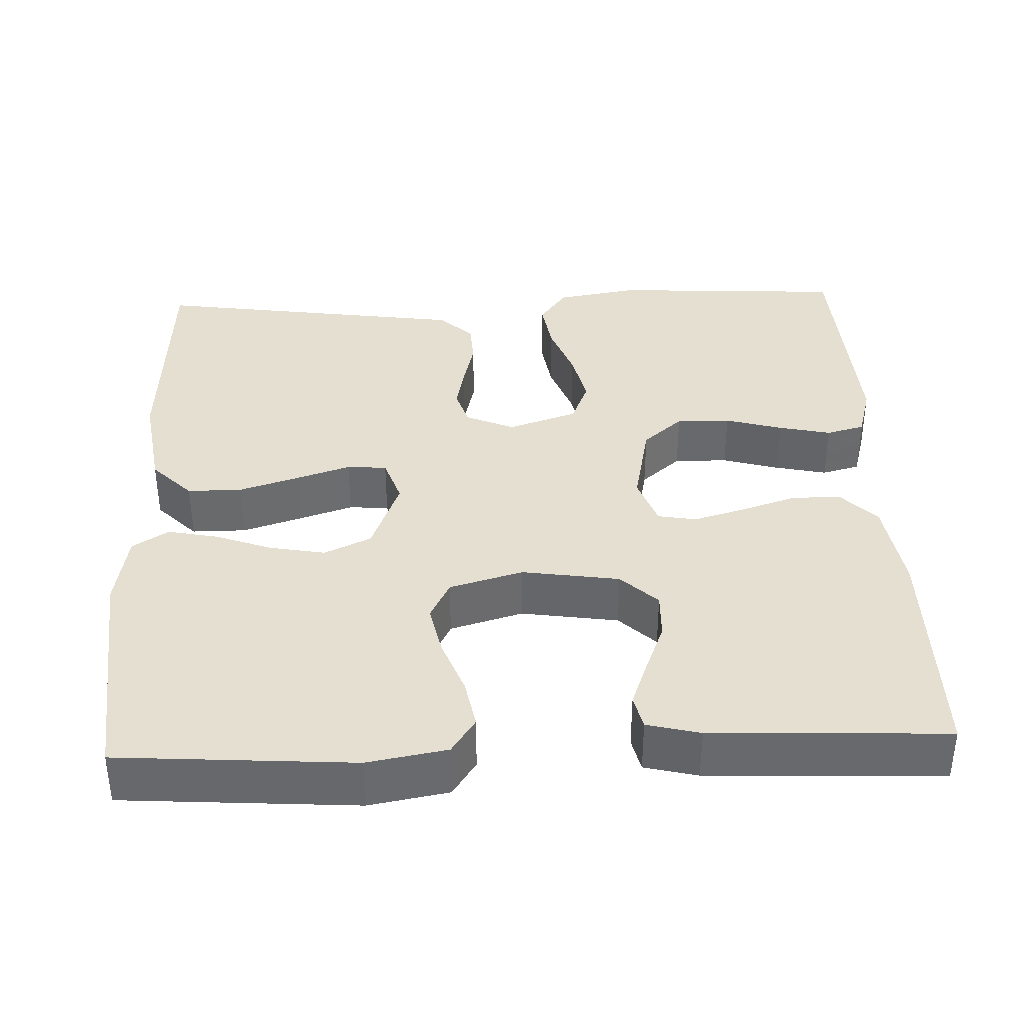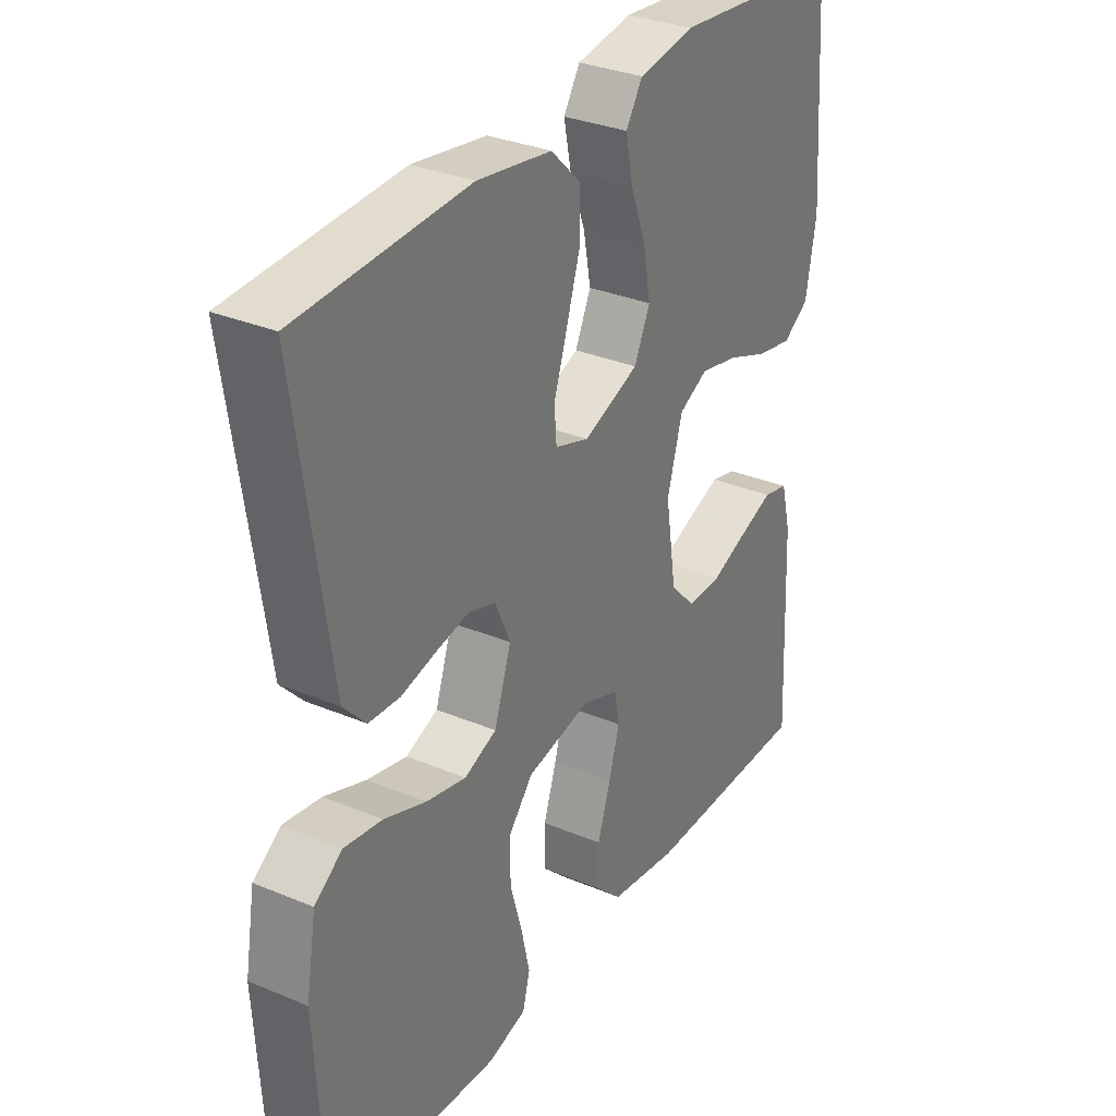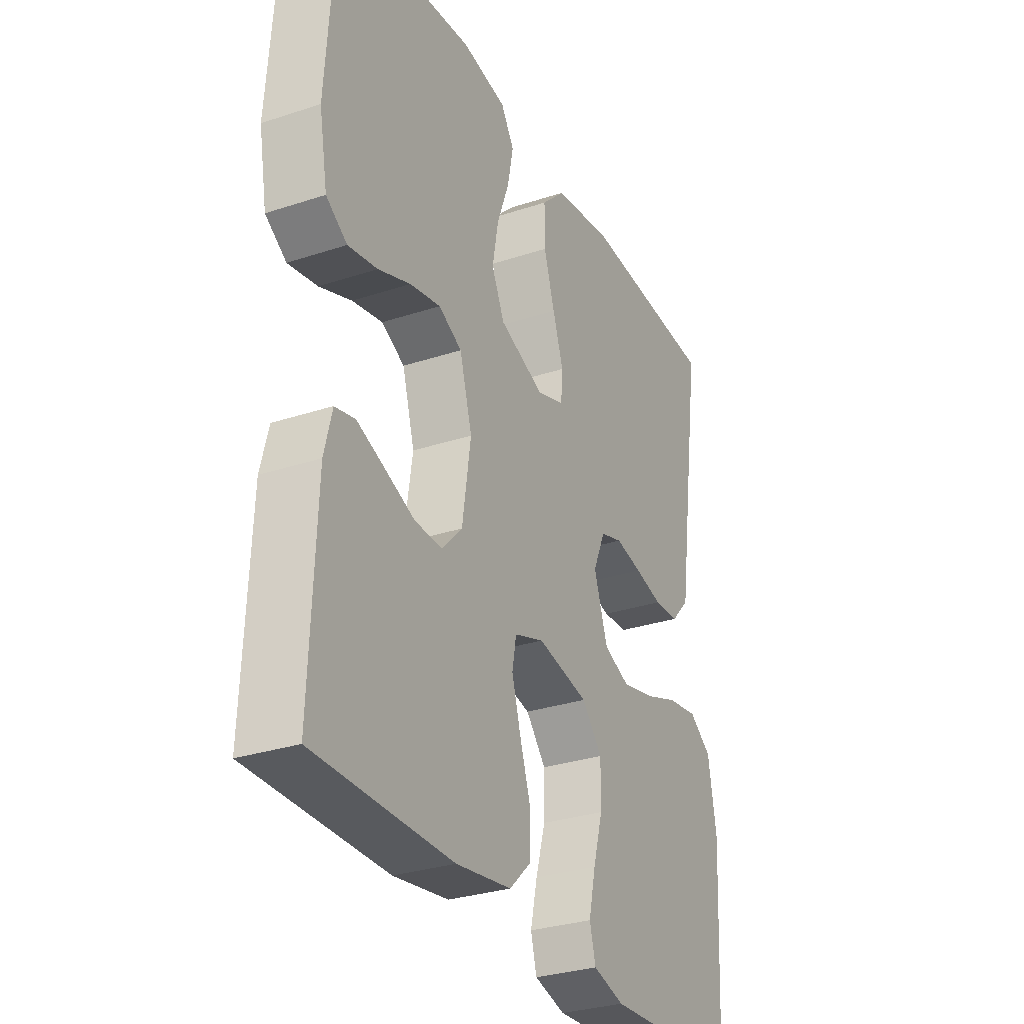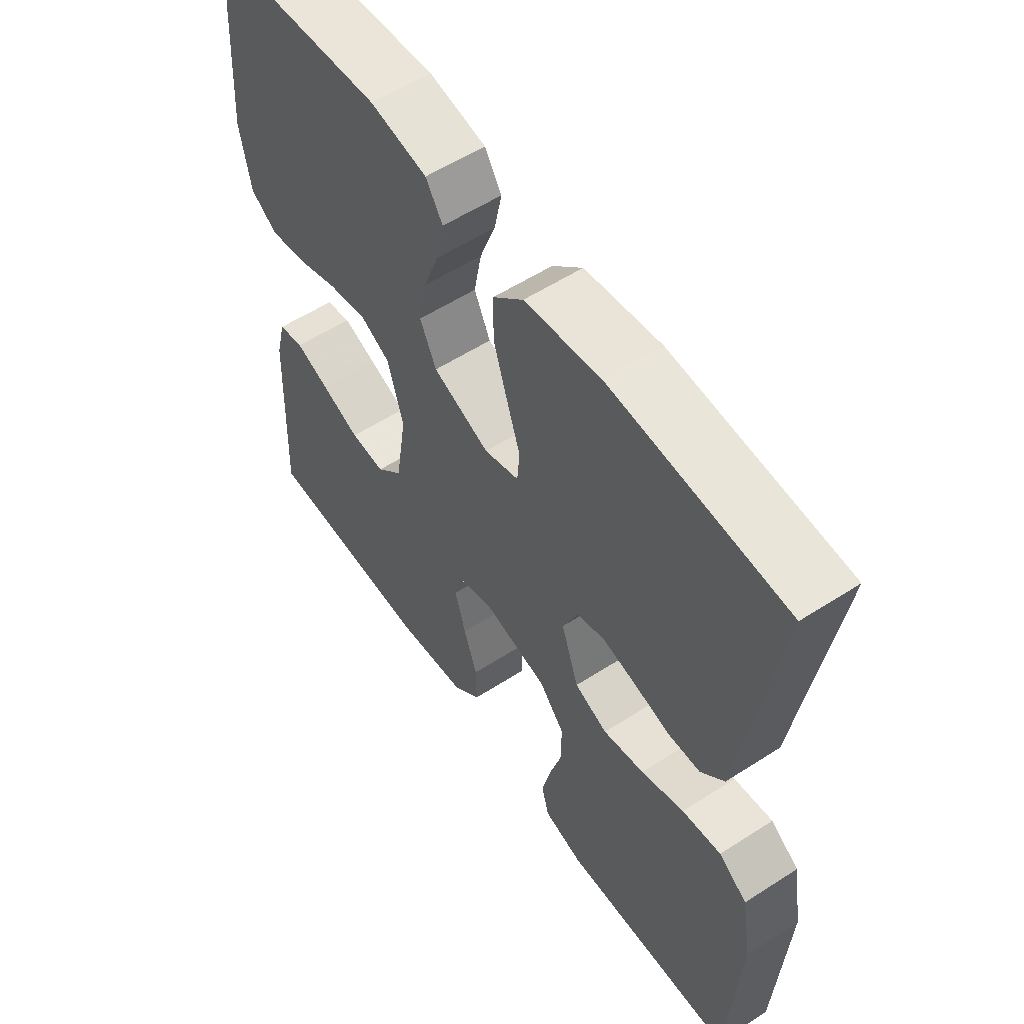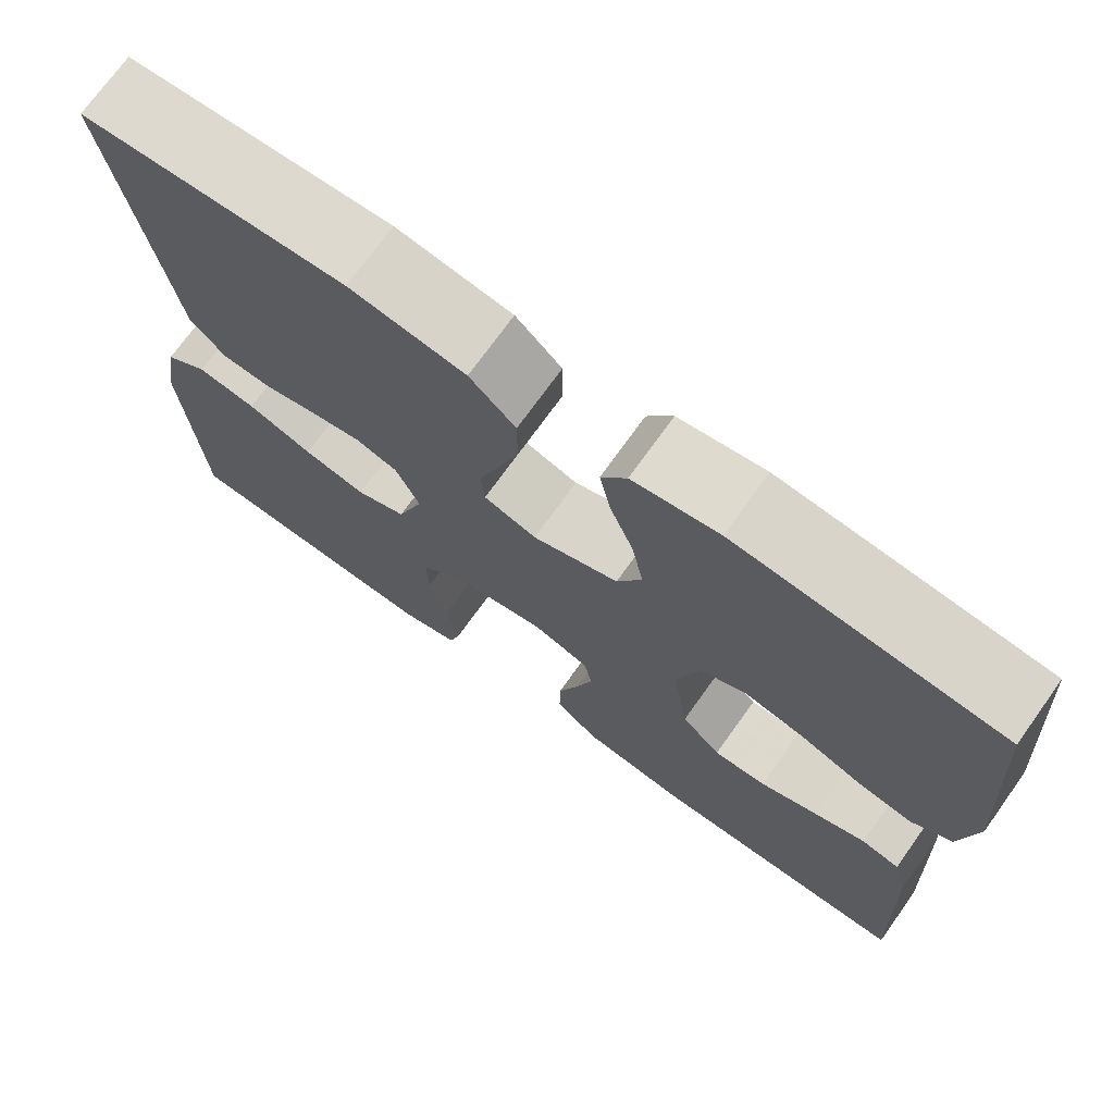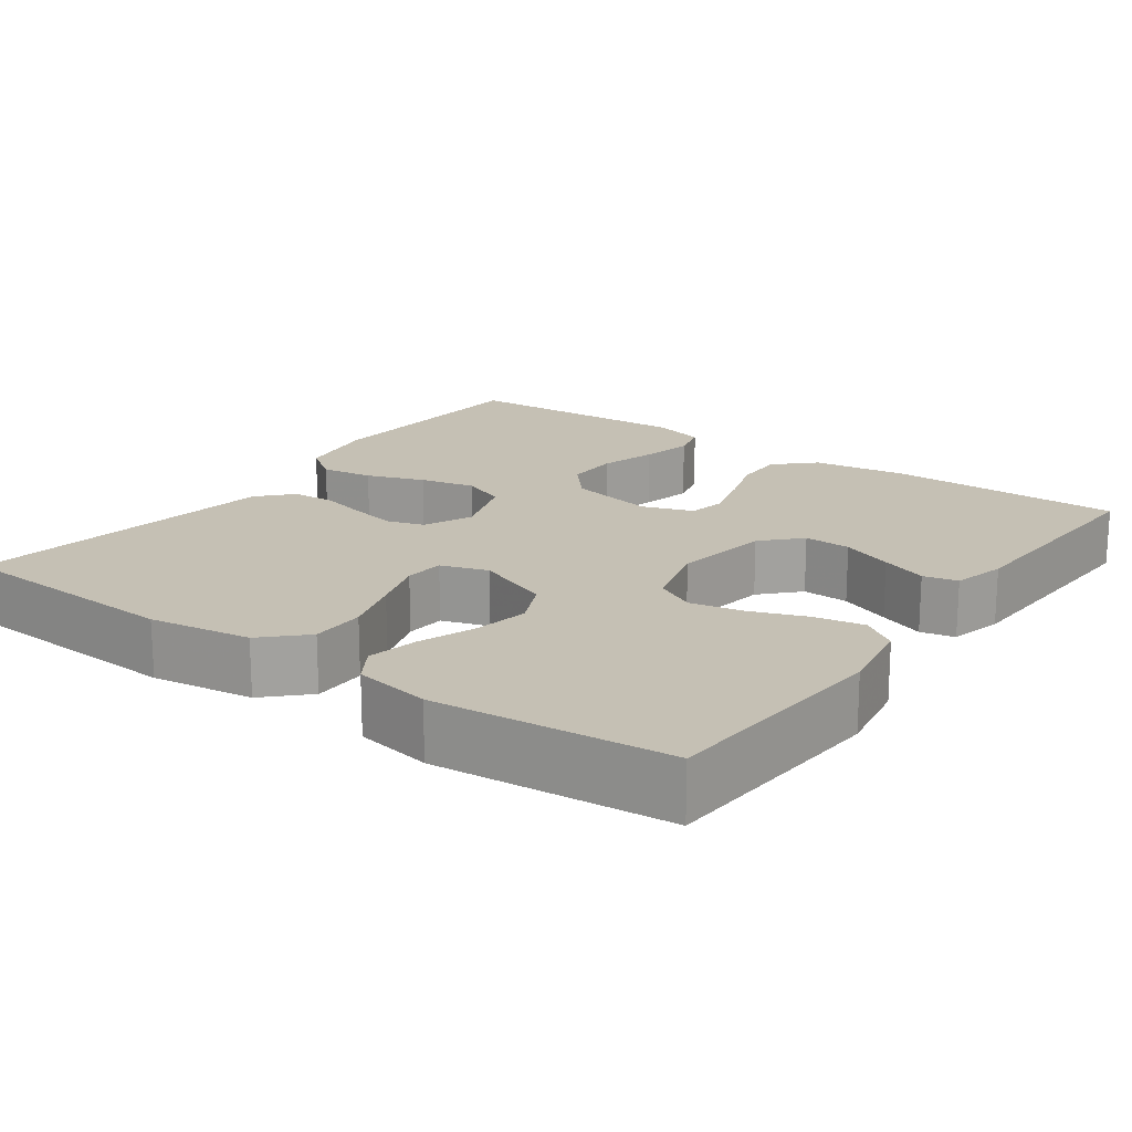
<metadata>
{"format":"obj","ext":"obj","renderer":"f3d","projection":"perspective","resolution":1024,"background":"white","views":[{"elev":37.3,"azim":87.7,"up":"+Y"},{"elev":31.8,"azim":-59.4,"up":"+Z"},{"elev":-30.3,"azim":115.6,"up":"+Z"},{"elev":56.9,"azim":-123.9,"up":"+Z"},{"elev":72.7,"azim":35.6,"up":"+Z"},{"elev":18.2,"azim":35.8,"up":"+Y"}]}
</metadata>
<code>
v -0.5 0.07 -0.5
v -0.517 0.07 -0.2
v -0.499 0.07 -0.094
v -0.45 0.07 -0.059
v -0.383 0.07 -0.069
v -0.309 0.07 -0.096
v -0.238 0.07 -0.112
v -0.181 0.07 -0.089
v -0.151 0.07 0
v -0.178 0.07 0.062
v -0.226 0.07 0.077
v -0.285 0.07 0.065
v -0.346 0.07 0.05
v -0.401 0.07 0.053
v -0.441 0.07 0.096
v -0.456 0.07 0.2
v -0.5 0.07 0.5
v -0.2 0.07 0.517
v -0.069 0.07 0.497
v -0.017 0.07 0.446
v -0.017 0.07 0.376
v -0.041 0.07 0.3
v -0.064 0.07 0.23
v -0.06 0.07 0.179
v 0 0.07 0.159
v 0.098 0.07 0.197
v 0.126 0.07 0.257
v 0.113 0.07 0.328
v 0.086 0.07 0.401
v 0.073 0.07 0.465
v 0.102 0.07 0.511
v 0.2 0.07 0.528
v 0.5 0.07 0.5
v 0.521 0.07 0.2
v 0.503 0.07 0.098
v 0.457 0.07 0.067
v 0.393 0.07 0.079
v 0.322 0.07 0.106
v 0.255 0.07 0.12
v 0.204 0.07 0.094
v 0.177 0.07 0
v 0.196 0.07 -0.125
v 0.241 0.07 -0.172
v 0.301 0.07 -0.17
v 0.367 0.07 -0.144
v 0.426 0.07 -0.122
v 0.47 0.07 -0.132
v 0.487 0.07 -0.2
v 0.5 0.07 -0.5
v 0.2 0.07 -0.501
v 0.079 0.07 -0.483
v 0.031 0.07 -0.437
v 0.032 0.07 -0.373
v 0.055 0.07 -0.303
v 0.074 0.07 -0.237
v 0.065 0.07 -0.188
v 0 0.07 -0.165
v -0.112 0.07 -0.188
v -0.156 0.07 -0.239
v -0.155 0.07 -0.308
v -0.134 0.07 -0.381
v -0.119 0.07 -0.448
v -0.132 0.07 -0.497
v -0.2 0.07 -0.516
v -0.5 0 -0.5
v -0.517 0 -0.2
v -0.499 0 -0.094
v -0.45 0 -0.059
v -0.383 0 -0.069
v -0.309 0 -0.096
v -0.238 0 -0.112
v -0.181 0 -0.089
v -0.151 0 0
v -0.178 0 0.062
v -0.226 0 0.077
v -0.285 0 0.065
v -0.346 0 0.05
v -0.401 0 0.053
v -0.441 0 0.096
v -0.456 0 0.2
v -0.5 0 0.5
v -0.2 0 0.517
v -0.069 0 0.497
v -0.017 0 0.446
v -0.017 0 0.376
v -0.041 0 0.3
v -0.064 0 0.23
v -0.06 0 0.179
v 0 0 0.159
v 0.098 0 0.197
v 0.126 0 0.257
v 0.113 0 0.328
v 0.086 0 0.401
v 0.073 0 0.465
v 0.102 0 0.511
v 0.2 0 0.528
v 0.5 0 0.5
v 0.521 0 0.2
v 0.503 0 0.098
v 0.457 0 0.067
v 0.393 0 0.079
v 0.322 0 0.106
v 0.255 0 0.12
v 0.204 0 0.094
v 0.177 0 0
v 0.196 0 -0.125
v 0.241 0 -0.172
v 0.301 0 -0.17
v 0.367 0 -0.144
v 0.426 0 -0.122
v 0.47 0 -0.132
v 0.487 0 -0.2
v 0.5 0 -0.5
v 0.2 0 -0.501
v 0.079 0 -0.483
v 0.031 0 -0.437
v 0.032 0 -0.373
v 0.055 0 -0.303
v 0.074 0 -0.237
v 0.065 0 -0.188
v 0 0 -0.165
v -0.112 0 -0.188
v -0.156 0 -0.239
v -0.155 0 -0.308
v -0.134 0 -0.381
v -0.119 0 -0.448
v -0.132 0 -0.497
v -0.2 0 -0.516
f 60 61 62 63
f 60 63 64 1
f 51 52 53 54
f 51 54 55
f 50 51 55
f 49 50 55 56
f 44 45 46 47
f 44 47 48 49
f 35 36 37 38
f 35 38 39
f 34 35 39
f 33 34 39
f 32 33 39 40
f 28 29 30 31
f 27 28 31 32
f 20 21 22 23
f 18 19 20 23
f 16 17 18 23
f 16 23 24
f 15 16 24 25
f 12 13 14 15
f 11 12 15 25
f 3 4 5 6
f 3 6 7
f 2 3 7
f 59 60 1 2
f 58 59 2 7
f 57 58 7 8
f 56 57 8 9
f 43 44 49 56
f 42 43 56 9
f 41 42 9 10
f 27 32 40 41
f 26 27 41
f 25 26 41 10
f 10 11 25
f 127 126 125 124
f 65 128 127 124
f 118 117 116 115
f 119 118 115
f 119 115 114
f 120 119 114 113
f 111 110 109 108
f 113 112 111 108
f 102 101 100 99
f 103 102 99
f 103 99 98
f 103 98 97
f 104 103 97 96
f 95 94 93 92
f 96 95 92 91
f 87 86 85 84
f 87 84 83 82
f 87 82 81 80
f 88 87 80
f 89 88 80 79
f 79 78 77 76
f 89 79 76 75
f 70 69 68 67
f 71 70 67
f 71 67 66
f 66 65 124 123
f 71 66 123 122
f 72 71 122 121
f 73 72 121 120
f 120 113 108 107
f 73 120 107 106
f 74 73 106 105
f 105 104 96 91
f 105 91 90
f 74 105 90 89
f 89 75 74
f 1 65 66 2
f 2 66 67 3
f 3 67 68 4
f 4 68 69 5
f 5 69 70 6
f 6 70 71 7
f 7 71 72 8
f 8 72 73 9
f 9 73 74 10
f 10 74 75 11
f 11 75 76 12
f 12 76 77 13
f 13 77 78 14
f 14 78 79 15
f 15 79 80 16
f 16 80 81 17
f 17 81 82 18
f 18 82 83 19
f 19 83 84 20
f 20 84 85 21
f 21 85 86 22
f 22 86 87 23
f 23 87 88 24
f 24 88 89 25
f 25 89 90 26
f 26 90 91 27
f 27 91 92 28
f 28 92 93 29
f 29 93 94 30
f 30 94 95 31
f 31 95 96 32
f 32 96 97 33
f 33 97 98 34
f 34 98 99 35
f 35 99 100 36
f 36 100 101 37
f 37 101 102 38
f 38 102 103 39
f 39 103 104 40
f 40 104 105 41
f 41 105 106 42
f 42 106 107 43
f 43 107 108 44
f 44 108 109 45
f 45 109 110 46
f 46 110 111 47
f 47 111 112 48
f 48 112 113 49
f 49 113 114 50
f 50 114 115 51
f 51 115 116 52
f 52 116 117 53
f 53 117 118 54
f 54 118 119 55
f 55 119 120 56
f 56 120 121 57
f 57 121 122 58
f 58 122 123 59
f 59 123 124 60
f 60 124 125 61
f 61 125 126 62
f 62 126 127 63
f 63 127 128 64
f 64 128 65 1

</code>
